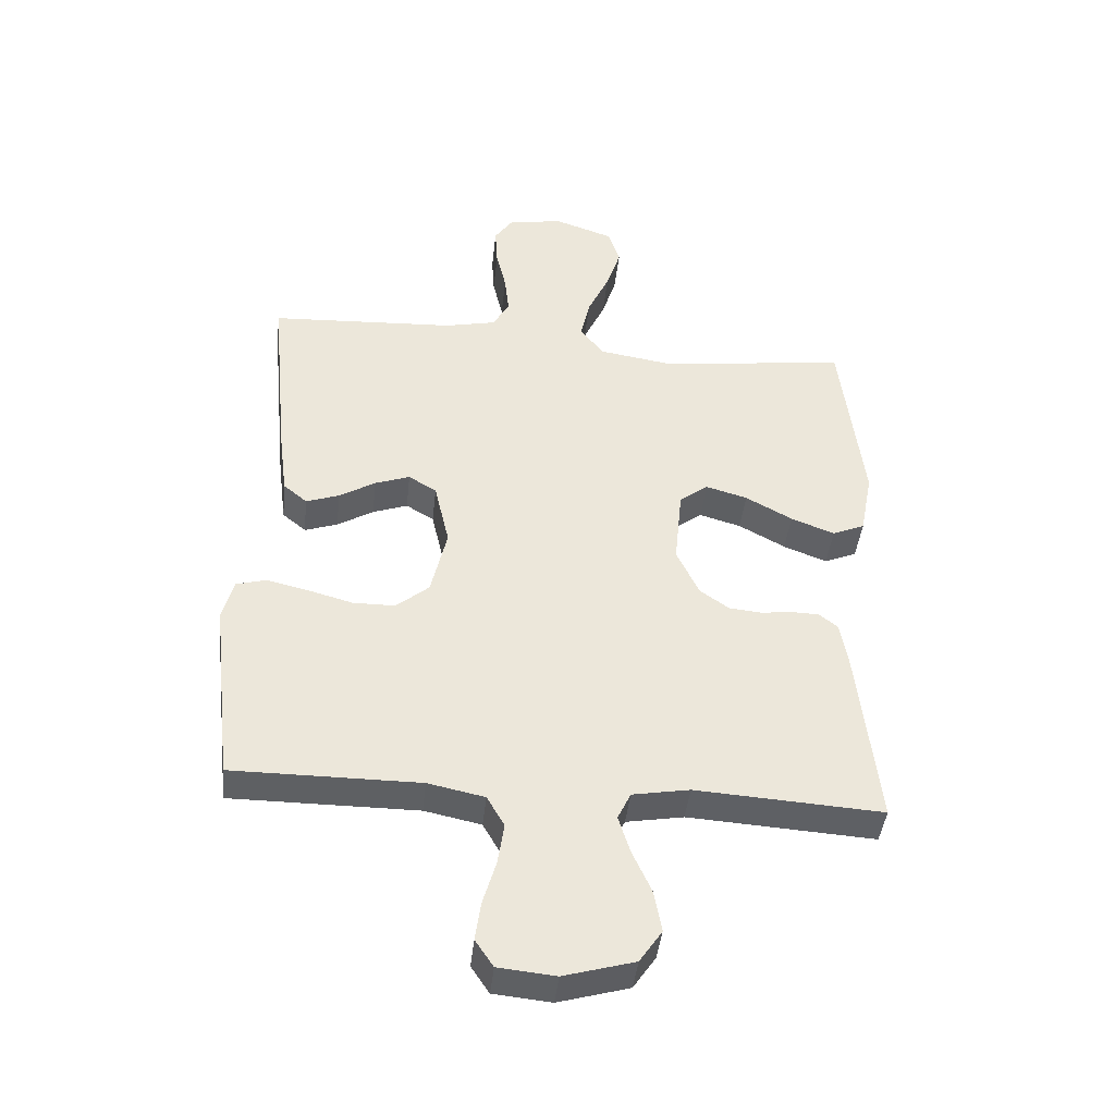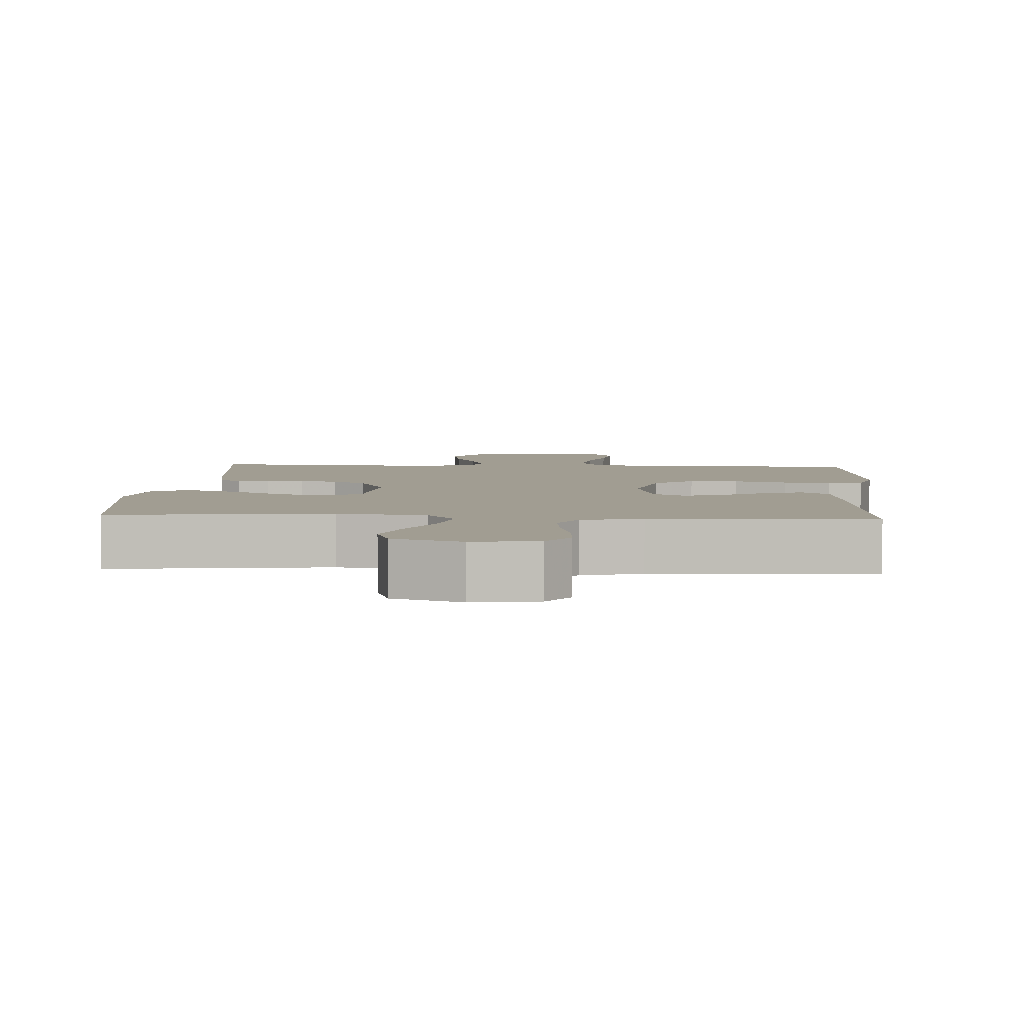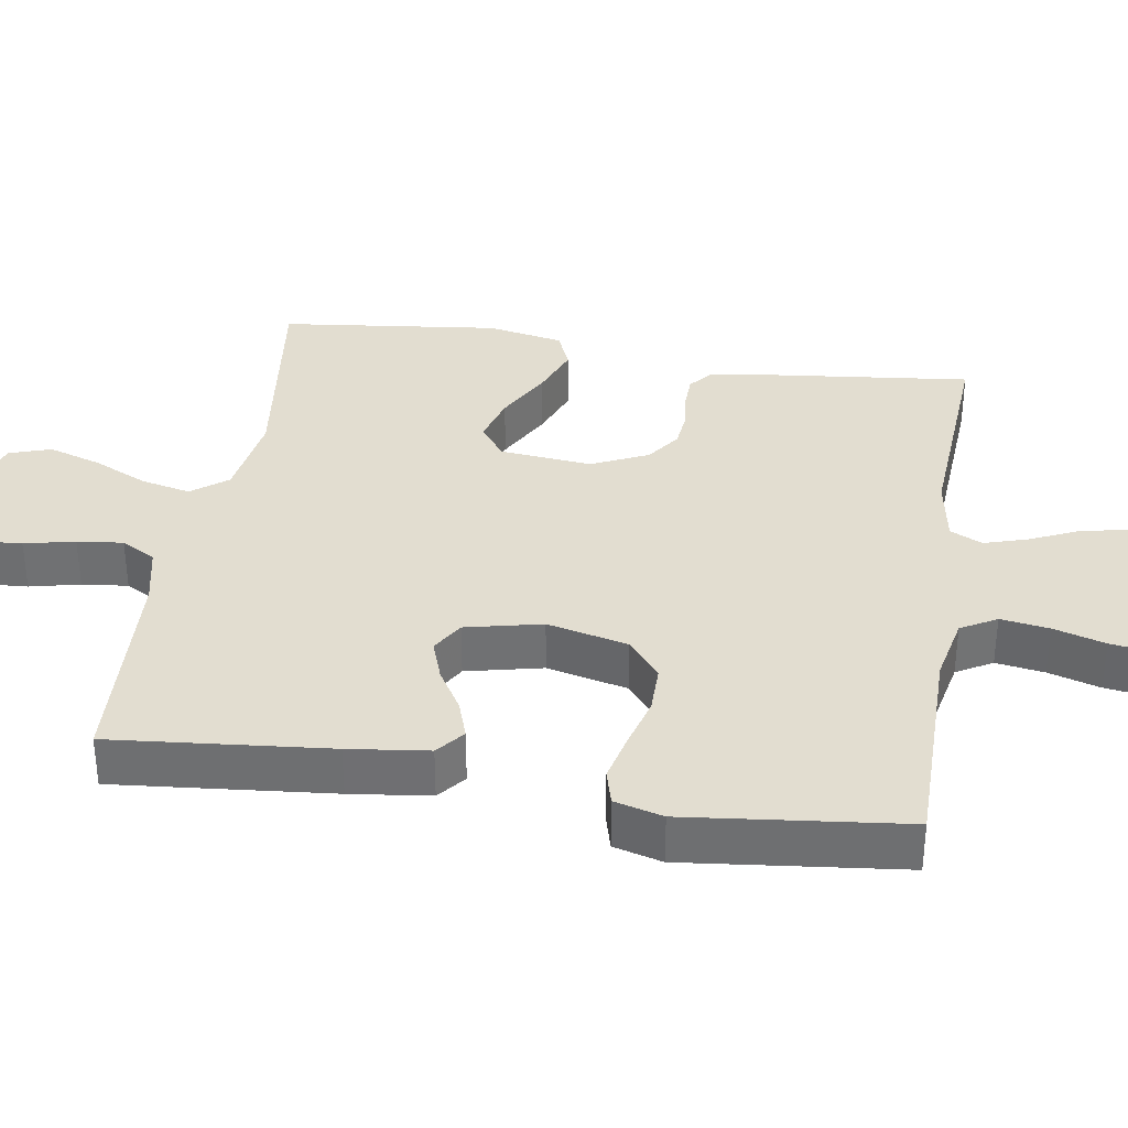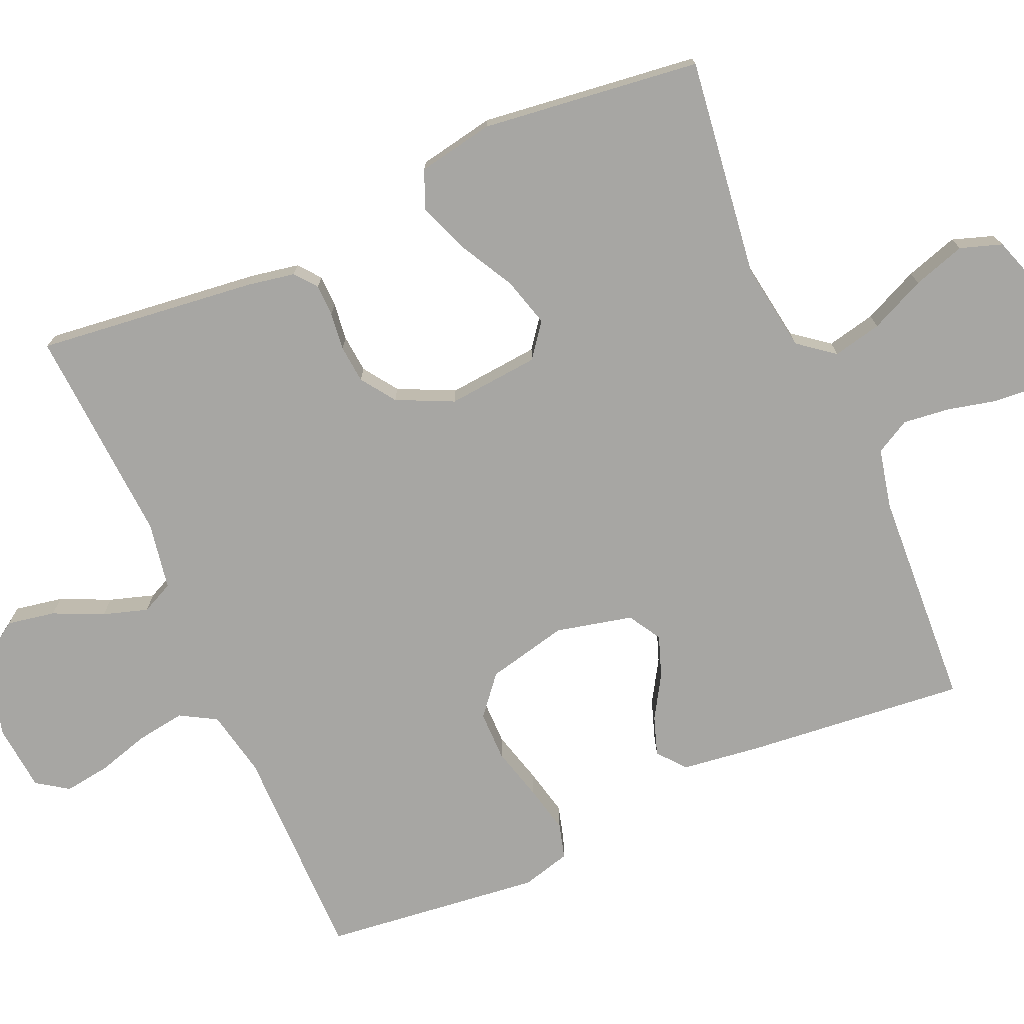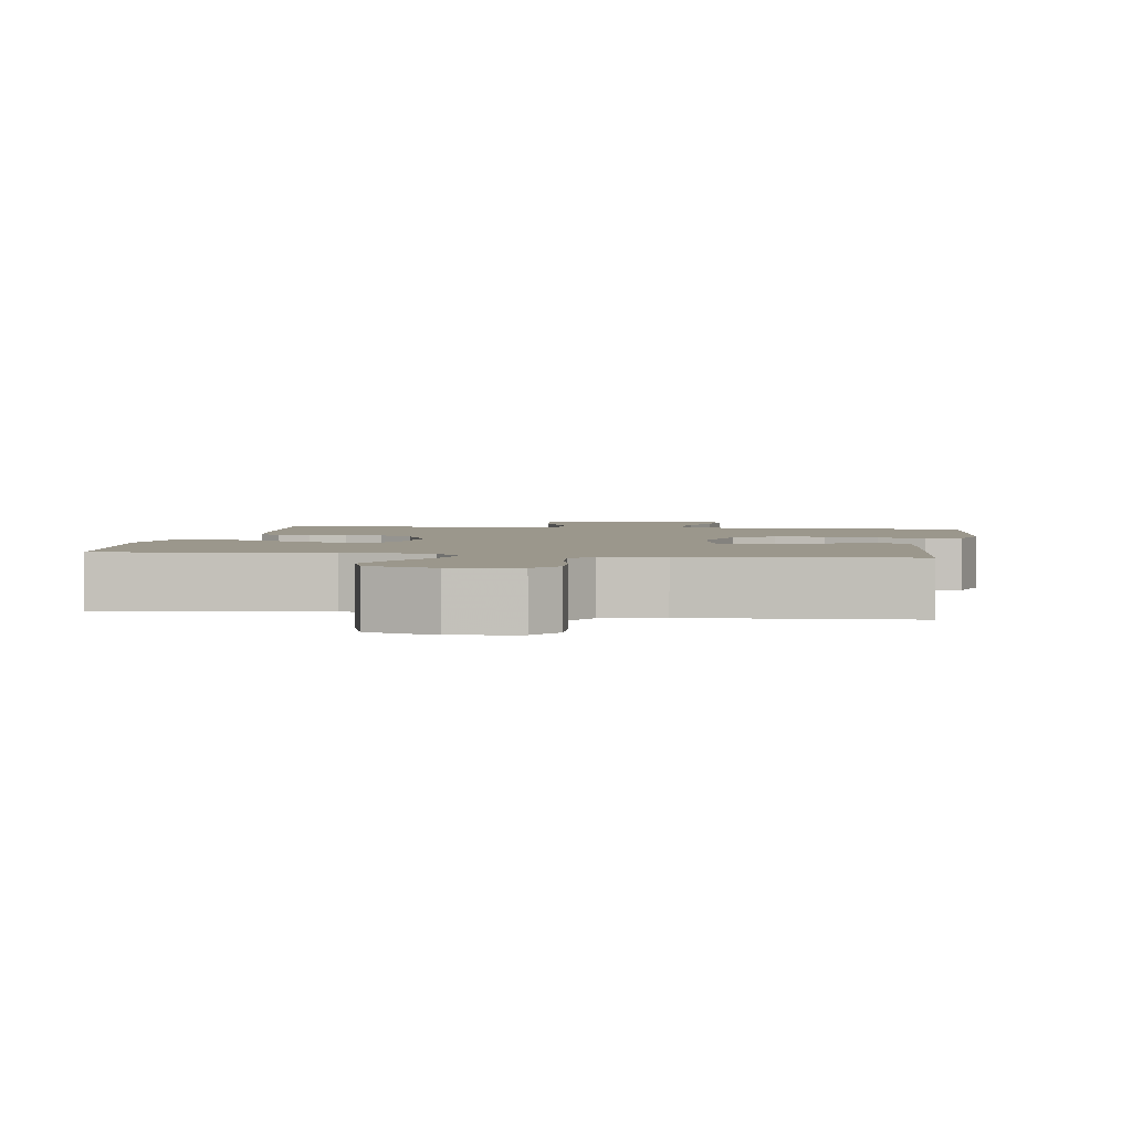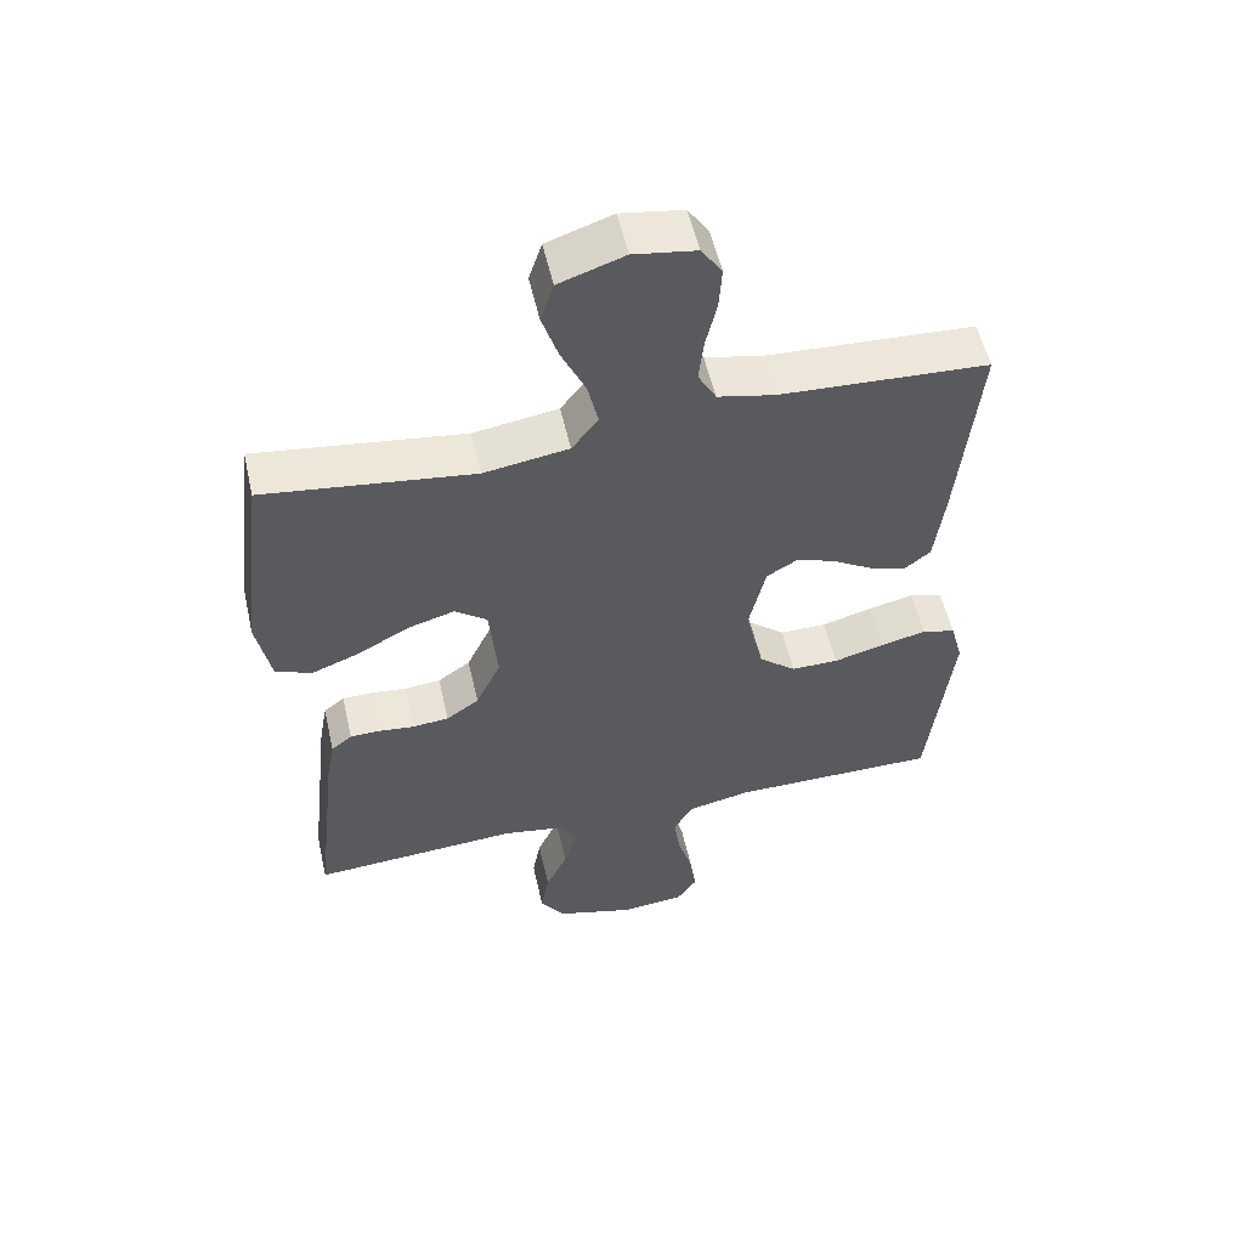
<metadata>
{"format":"obj","ext":"obj","renderer":"f3d","projection":"perspective","resolution":1024,"background":"white","views":[{"elev":-42.4,"azim":173.9,"up":"+Z"},{"elev":4.8,"azim":3.7,"up":"+Y"},{"elev":35.1,"azim":99.1,"up":"+Y"},{"elev":-74.2,"azim":-66.5,"up":"+Y"},{"elev":2.6,"azim":9.1,"up":"+Y"},{"elev":55.1,"azim":-12.8,"up":"+Z"}]}
</metadata>
<code>
v 0.5 0.07 0.5
v 0.471 0.07 0.2
v 0.457 0.07 0.09
v 0.419 0.07 0.059
v 0.366 0.07 0.077
v 0.308 0.07 0.112
v 0.252 0.07 0.132
v 0.207 0.07 0.105
v 0.183 0.07 0
v 0.209 0.07 -0.111
v 0.262 0.07 -0.155
v 0.33 0.07 -0.155
v 0.403 0.07 -0.135
v 0.468 0.07 -0.12
v 0.516 0.07 -0.133
v 0.534 0.07 -0.2
v 0.5 0.07 -0.5
v 0.2 0.07 -0.5
v 0.109 0.07 -0.519
v 0.081 0.07 -0.568
v 0.091 0.07 -0.635
v 0.112 0.07 -0.706
v 0.121 0.07 -0.769
v 0.092 0.07 -0.812
v 0 0.07 -0.821
v -0.113 0.07 -0.789
v -0.149 0.07 -0.736
v -0.137 0.07 -0.67
v -0.106 0.07 -0.602
v -0.087 0.07 -0.541
v -0.108 0.07 -0.497
v -0.2 0.07 -0.481
v -0.5 0.07 -0.5
v -0.466 0.07 -0.2
v -0.454 0.07 -0.134
v -0.424 0.07 -0.11
v -0.38 0.07 -0.109
v -0.329 0.07 -0.115
v -0.277 0.07 -0.11
v -0.23 0.07 -0.077
v -0.194 0.07 0
v -0.206 0.07 0.126
v -0.252 0.07 0.161
v -0.319 0.07 0.142
v -0.394 0.07 0.101
v -0.464 0.07 0.074
v -0.516 0.07 0.096
v -0.536 0.07 0.2
v -0.5 0.07 0.5
v -0.2 0.07 0.461
v -0.078 0.07 0.48
v -0.04 0.07 0.529
v -0.055 0.07 0.596
v -0.09 0.07 0.672
v -0.113 0.07 0.744
v -0.094 0.07 0.801
v 0 0.07 0.833
v 0.089 0.07 0.819
v 0.119 0.07 0.775
v 0.115 0.07 0.713
v 0.099 0.07 0.644
v 0.092 0.07 0.581
v 0.118 0.07 0.534
v 0.2 0.07 0.516
v 0.5 0 0.5
v 0.471 0 0.2
v 0.457 0 0.09
v 0.419 0 0.059
v 0.366 0 0.077
v 0.308 0 0.112
v 0.252 0 0.132
v 0.207 0 0.105
v 0.183 0 0
v 0.209 0 -0.111
v 0.262 0 -0.155
v 0.33 0 -0.155
v 0.403 0 -0.135
v 0.468 0 -0.12
v 0.516 0 -0.133
v 0.534 0 -0.2
v 0.5 0 -0.5
v 0.2 0 -0.5
v 0.109 0 -0.519
v 0.081 0 -0.568
v 0.091 0 -0.635
v 0.112 0 -0.706
v 0.121 0 -0.769
v 0.092 0 -0.812
v 0 0 -0.821
v -0.113 0 -0.789
v -0.149 0 -0.736
v -0.137 0 -0.67
v -0.106 0 -0.602
v -0.087 0 -0.541
v -0.108 0 -0.497
v -0.2 0 -0.481
v -0.5 0 -0.5
v -0.466 0 -0.2
v -0.454 0 -0.134
v -0.424 0 -0.11
v -0.38 0 -0.109
v -0.329 0 -0.115
v -0.277 0 -0.11
v -0.23 0 -0.077
v -0.194 0 0
v -0.206 0 0.126
v -0.252 0 0.161
v -0.319 0 0.142
v -0.394 0 0.101
v -0.464 0 0.074
v -0.516 0 0.096
v -0.536 0 0.2
v -0.5 0 0.5
v -0.2 0 0.461
v -0.078 0 0.48
v -0.04 0 0.529
v -0.055 0 0.596
v -0.09 0 0.672
v -0.113 0 0.744
v -0.094 0 0.801
v 0 0 0.833
v 0.089 0 0.819
v 0.119 0 0.775
v 0.115 0 0.713
v 0.099 0 0.644
v 0.092 0 0.581
v 0.118 0 0.534
v 0.2 0 0.516
f 59 60 61
f 58 59 61
f 57 58 61
f 56 57 61
f 55 56 61
f 54 55 61
f 53 54 61
f 52 53 61 62
f 51 52 62 63
f 48 49 50
f 47 48 50
f 46 47 50
f 45 46 50
f 44 45 50
f 43 44 50 51
f 51 63 64
f 43 51 64
f 42 43 64
f 36 37 38
f 35 36 38
f 34 35 38
f 33 34 38
f 32 33 38
f 31 32 38 39
f 30 31 39 40
f 27 28 29
f 26 27 29
f 25 26 29
f 24 25 29
f 23 24 29
f 22 23 29
f 21 22 29
f 20 21 29 30
f 30 40 41
f 20 30 41
f 19 20 41
f 16 17 18
f 15 16 18
f 14 15 18
f 13 14 18
f 12 13 18
f 11 12 18 19
f 4 5 6
f 3 4 6
f 2 3 6
f 1 2 6
f 64 1 6
f 64 6 7
f 42 64 7 8
f 19 41 42
f 11 19 42
f 10 11 42
f 9 10 42
f 8 9 42
f 125 124 123
f 125 123 122
f 125 122 121
f 125 121 120
f 125 120 119
f 125 119 118
f 125 118 117
f 126 125 117 116
f 127 126 116 115
f 114 113 112
f 114 112 111
f 114 111 110
f 114 110 109
f 114 109 108
f 115 114 108 107
f 128 127 115
f 128 115 107
f 128 107 106
f 102 101 100
f 102 100 99
f 102 99 98
f 102 98 97
f 102 97 96
f 103 102 96 95
f 104 103 95 94
f 93 92 91
f 93 91 90
f 93 90 89
f 93 89 88
f 93 88 87
f 93 87 86
f 93 86 85
f 94 93 85 84
f 105 104 94
f 105 94 84
f 105 84 83
f 82 81 80
f 82 80 79
f 82 79 78
f 82 78 77
f 82 77 76
f 83 82 76 75
f 70 69 68
f 70 68 67
f 70 67 66
f 70 66 65
f 70 65 128
f 71 70 128
f 72 71 128 106
f 106 105 83
f 106 83 75
f 106 75 74
f 106 74 73
f 106 73 72
f 1 65 66 2
f 2 66 67 3
f 3 67 68 4
f 4 68 69 5
f 5 69 70 6
f 6 70 71 7
f 7 71 72 8
f 8 72 73 9
f 9 73 74 10
f 10 74 75 11
f 11 75 76 12
f 12 76 77 13
f 13 77 78 14
f 14 78 79 15
f 15 79 80 16
f 16 80 81 17
f 17 81 82 18
f 18 82 83 19
f 19 83 84 20
f 20 84 85 21
f 21 85 86 22
f 22 86 87 23
f 23 87 88 24
f 24 88 89 25
f 25 89 90 26
f 26 90 91 27
f 27 91 92 28
f 28 92 93 29
f 29 93 94 30
f 30 94 95 31
f 31 95 96 32
f 32 96 97 33
f 33 97 98 34
f 34 98 99 35
f 35 99 100 36
f 36 100 101 37
f 37 101 102 38
f 38 102 103 39
f 39 103 104 40
f 40 104 105 41
f 41 105 106 42
f 42 106 107 43
f 43 107 108 44
f 44 108 109 45
f 45 109 110 46
f 46 110 111 47
f 47 111 112 48
f 48 112 113 49
f 49 113 114 50
f 50 114 115 51
f 51 115 116 52
f 52 116 117 53
f 53 117 118 54
f 54 118 119 55
f 55 119 120 56
f 56 120 121 57
f 57 121 122 58
f 58 122 123 59
f 59 123 124 60
f 60 124 125 61
f 61 125 126 62
f 62 126 127 63
f 63 127 128 64
f 64 128 65 1

</code>
